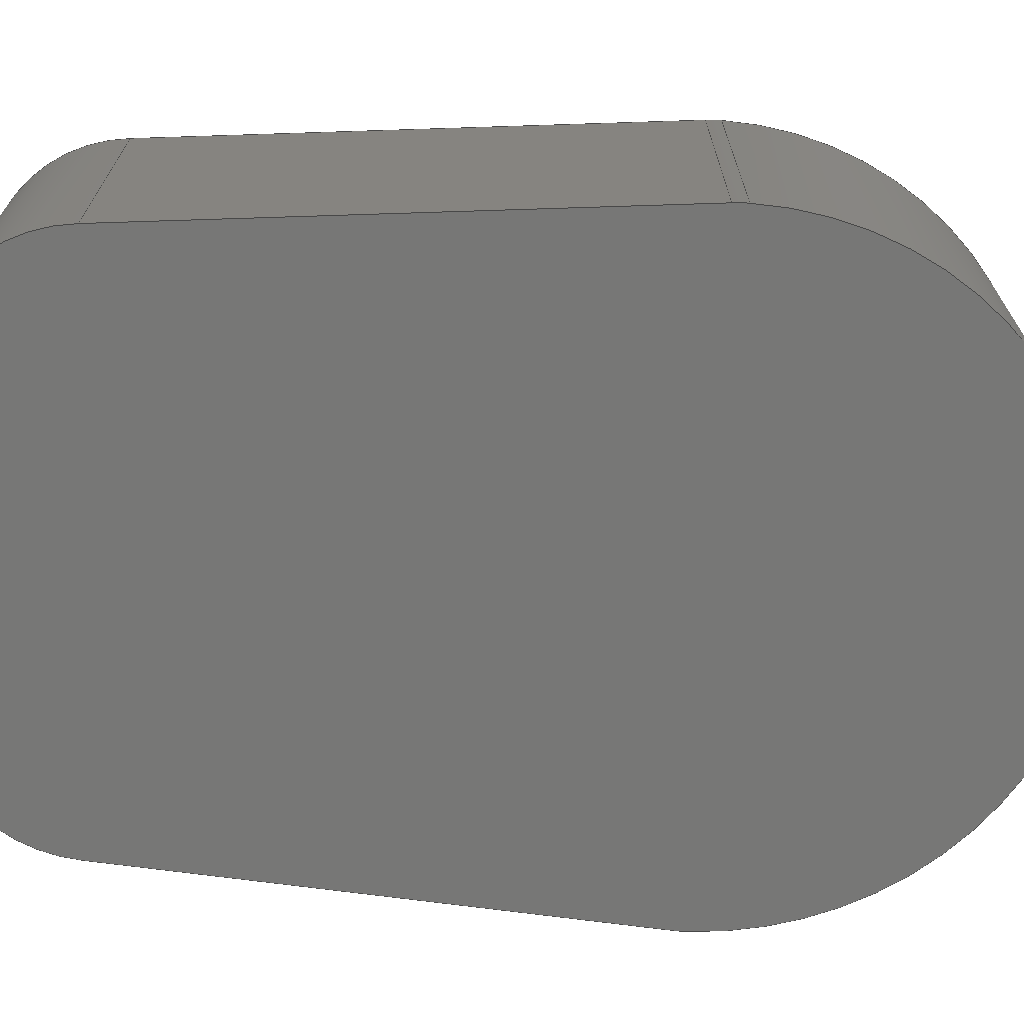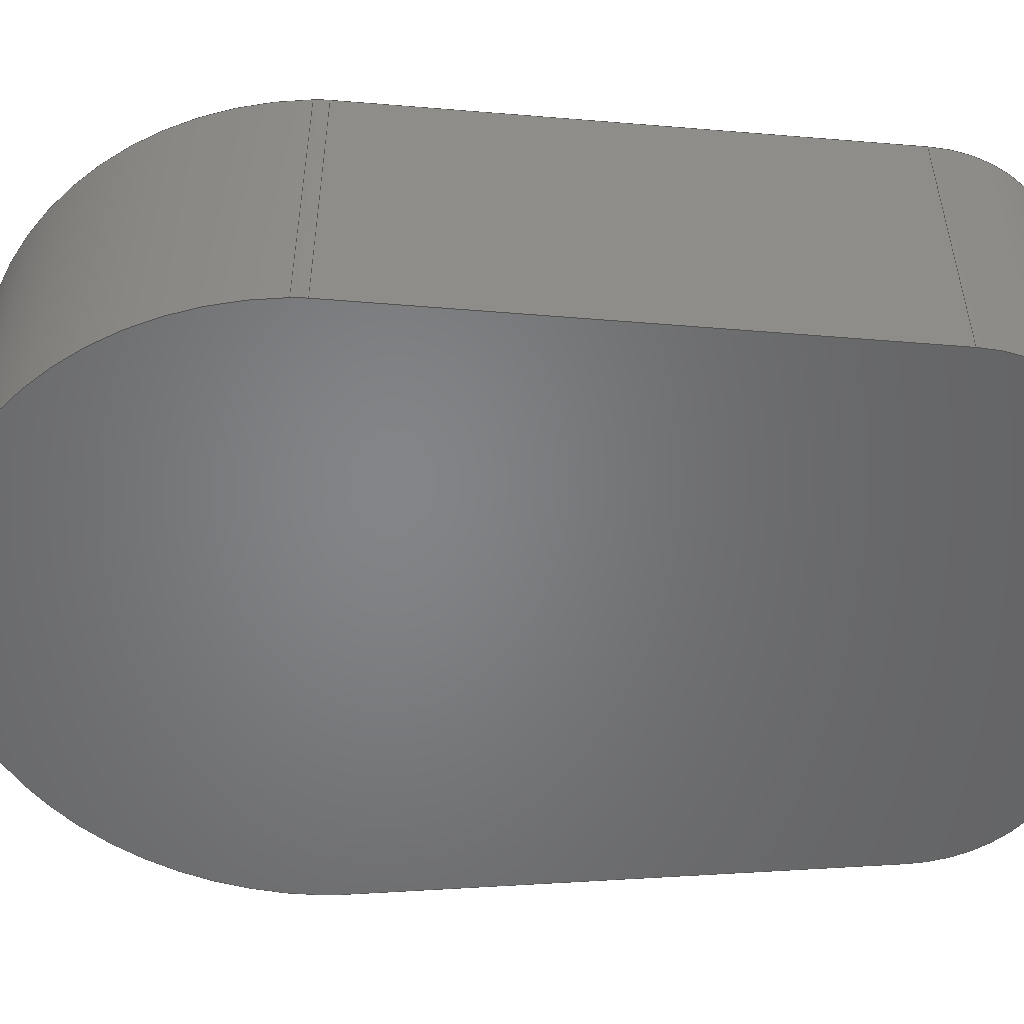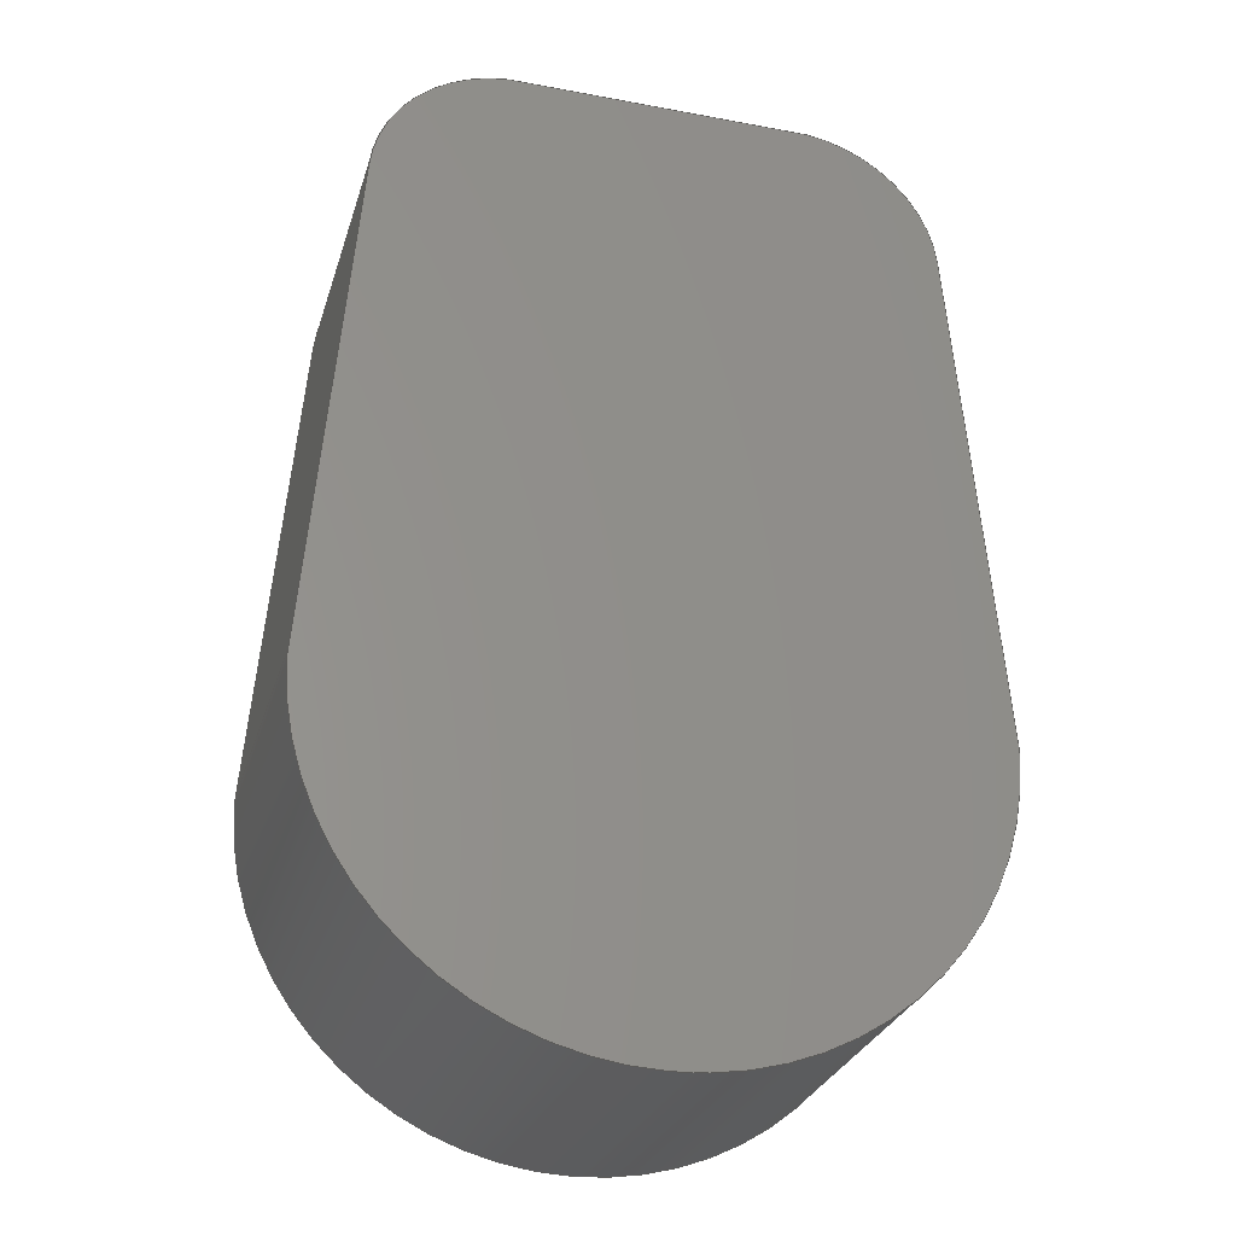
<metadata>
{"format":"step","ext":"step","renderer":"f3d","projection":"perspective","resolution":1024,"background":"white","views":[{"elev":-69.4,"azim":87.1,"up":"+Y"},{"elev":-51.9,"azim":-90.3,"up":"+Y"},{"elev":-28.6,"azim":-15.7,"up":"+Z"}]}
</metadata>
<code>
ISO-10303-21;
DATA;
#1=MECHANICAL_DESIGN_GEOMETRIC_PRESENTATION_REPRESENTATION('',(#4),#316);
#2=SHAPE_REPRESENTATION_RELATIONSHIP('SRR','None',#323,#3);
#3=ADVANCED_BREP_SHAPE_REPRESENTATION('',(#5),#315);
#4=STYLED_ITEM('',(#333),#5);
#5=MANIFOLD_SOLID_BREP('Body1',#172);
#6=CIRCLE('',#188,1.648);
#7=CIRCLE('',#189,1.648);
#8=CIRCLE('',#192,1.648);
#9=CIRCLE('',#193,1.648);
#10=CIRCLE('',#196,1.5);
#11=CIRCLE('',#197,1.5);
#12=CIRCLE('',#199,3.75);
#13=CIRCLE('',#200,3.75);
#14=CIRCLE('',#202,1.5);
#15=CIRCLE('',#203,1.5);
#16=CYLINDRICAL_SURFACE('',#187,1.648);
#17=CYLINDRICAL_SURFACE('',#191,1.648);
#18=CYLINDRICAL_SURFACE('',#195,1.5);
#19=CYLINDRICAL_SURFACE('',#198,3.75);
#20=CYLINDRICAL_SURFACE('',#201,1.5);
#21=FACE_OUTER_BOUND('',#31,.T.);
#22=FACE_OUTER_BOUND('',#32,.T.);
#23=FACE_OUTER_BOUND('',#33,.T.);
#24=FACE_OUTER_BOUND('',#34,.T.);
#25=FACE_OUTER_BOUND('',#35,.T.);
#26=FACE_OUTER_BOUND('',#36,.T.);
#27=FACE_OUTER_BOUND('',#37,.T.);
#28=FACE_OUTER_BOUND('',#38,.T.);
#29=FACE_OUTER_BOUND('',#39,.T.);
#30=FACE_OUTER_BOUND('',#40,.T.);
#31=EDGE_LOOP('',(#109,#110,#111,#112));
#32=EDGE_LOOP('',(#113,#114,#115,#116));
#33=EDGE_LOOP('',(#117,#118,#119,#120));
#34=EDGE_LOOP('',(#121,#122,#123,#124));
#35=EDGE_LOOP('',(#125,#126,#127,#128));
#36=EDGE_LOOP('',(#129,#130,#131,#132));
#37=EDGE_LOOP('',(#133,#134,#135,#136));
#38=EDGE_LOOP('',(#137,#138,#139,#140));
#39=EDGE_LOOP('',(#141,#142,#143,#144,#145,#146,#147,#148));
#40=EDGE_LOOP('',(#149,#150,#151,#152,#153,#154,#155,#156));
#41=LINE('',#266,#55);
#42=LINE('',#268,#56);
#43=LINE('',#270,#57);
#44=LINE('',#271,#58);
#45=LINE('',#277,#59);
#46=LINE('',#280,#60);
#47=LINE('',#282,#61);
#48=LINE('',#283,#62);
#49=LINE('',#289,#63);
#50=LINE('',#292,#64);
#51=LINE('',#294,#65);
#52=LINE('',#295,#66);
#53=LINE('',#301,#67);
#54=LINE('',#307,#68);
#55=VECTOR('',#210,1);
#56=VECTOR('',#211,1);
#57=VECTOR('',#212,1);
#58=VECTOR('',#213,1);
#59=VECTOR('',#220,1);
#60=VECTOR('',#223,1);
#61=VECTOR('',#224,1);
#62=VECTOR('',#225,1);
#63=VECTOR('',#232,1);
#64=VECTOR('',#235,1);
#65=VECTOR('',#236,1);
#66=VECTOR('',#237,1);
#67=VECTOR('',#244,1);
#68=VECTOR('',#251,1);
#69=VERTEX_POINT('',#264);
#70=VERTEX_POINT('',#265);
#71=VERTEX_POINT('',#267);
#72=VERTEX_POINT('',#269);
#73=VERTEX_POINT('',#273);
#74=VERTEX_POINT('',#275);
#75=VERTEX_POINT('',#279);
#76=VERTEX_POINT('',#281);
#77=VERTEX_POINT('',#285);
#78=VERTEX_POINT('',#287);
#79=VERTEX_POINT('',#291);
#80=VERTEX_POINT('',#293);
#81=VERTEX_POINT('',#297);
#82=VERTEX_POINT('',#299);
#83=VERTEX_POINT('',#303);
#84=VERTEX_POINT('',#305);
#85=EDGE_CURVE('',#69,#70,#41,.T.);
#86=EDGE_CURVE('',#69,#71,#42,.T.);
#87=EDGE_CURVE('',#72,#71,#43,.T.);
#88=EDGE_CURVE('',#70,#72,#44,.T.);
#89=EDGE_CURVE('',#73,#70,#6,.T.);
#90=EDGE_CURVE('',#74,#72,#7,.T.);
#91=EDGE_CURVE('',#73,#74,#45,.T.);
#92=EDGE_CURVE('',#75,#73,#46,.T.);
#93=EDGE_CURVE('',#76,#74,#47,.T.);
#94=EDGE_CURVE('',#75,#76,#48,.T.);
#95=EDGE_CURVE('',#77,#75,#8,.T.);
#96=EDGE_CURVE('',#78,#76,#9,.T.);
#97=EDGE_CURVE('',#77,#78,#49,.T.);
#98=EDGE_CURVE('',#79,#77,#50,.T.);
#99=EDGE_CURVE('',#80,#78,#51,.T.);
#100=EDGE_CURVE('',#79,#80,#52,.T.);
#101=EDGE_CURVE('',#81,#79,#10,.T.);
#102=EDGE_CURVE('',#82,#80,#11,.T.);
#103=EDGE_CURVE('',#81,#82,#53,.T.);
#104=EDGE_CURVE('',#83,#81,#12,.T.);
#105=EDGE_CURVE('',#84,#82,#13,.T.);
#106=EDGE_CURVE('',#83,#84,#54,.T.);
#107=EDGE_CURVE('',#69,#83,#14,.T.);
#108=EDGE_CURVE('',#71,#84,#15,.T.);
#109=ORIENTED_EDGE('',*,*,#85,.F.);
#110=ORIENTED_EDGE('',*,*,#86,.T.);
#111=ORIENTED_EDGE('',*,*,#87,.F.);
#112=ORIENTED_EDGE('',*,*,#88,.F.);
#113=ORIENTED_EDGE('',*,*,#89,.T.);
#114=ORIENTED_EDGE('',*,*,#88,.T.);
#115=ORIENTED_EDGE('',*,*,#90,.F.);
#116=ORIENTED_EDGE('',*,*,#91,.F.);
#117=ORIENTED_EDGE('',*,*,#92,.T.);
#118=ORIENTED_EDGE('',*,*,#91,.T.);
#119=ORIENTED_EDGE('',*,*,#93,.F.);
#120=ORIENTED_EDGE('',*,*,#94,.F.);
#121=ORIENTED_EDGE('',*,*,#95,.T.);
#122=ORIENTED_EDGE('',*,*,#94,.T.);
#123=ORIENTED_EDGE('',*,*,#96,.F.);
#124=ORIENTED_EDGE('',*,*,#97,.F.);
#125=ORIENTED_EDGE('',*,*,#98,.T.);
#126=ORIENTED_EDGE('',*,*,#97,.T.);
#127=ORIENTED_EDGE('',*,*,#99,.F.);
#128=ORIENTED_EDGE('',*,*,#100,.F.);
#129=ORIENTED_EDGE('',*,*,#101,.T.);
#130=ORIENTED_EDGE('',*,*,#100,.T.);
#131=ORIENTED_EDGE('',*,*,#102,.F.);
#132=ORIENTED_EDGE('',*,*,#103,.F.);
#133=ORIENTED_EDGE('',*,*,#104,.T.);
#134=ORIENTED_EDGE('',*,*,#103,.T.);
#135=ORIENTED_EDGE('',*,*,#105,.F.);
#136=ORIENTED_EDGE('',*,*,#106,.F.);
#137=ORIENTED_EDGE('',*,*,#107,.T.);
#138=ORIENTED_EDGE('',*,*,#106,.T.);
#139=ORIENTED_EDGE('',*,*,#108,.F.);
#140=ORIENTED_EDGE('',*,*,#86,.F.);
#141=ORIENTED_EDGE('',*,*,#108,.T.);
#142=ORIENTED_EDGE('',*,*,#105,.T.);
#143=ORIENTED_EDGE('',*,*,#102,.T.);
#144=ORIENTED_EDGE('',*,*,#99,.T.);
#145=ORIENTED_EDGE('',*,*,#96,.T.);
#146=ORIENTED_EDGE('',*,*,#93,.T.);
#147=ORIENTED_EDGE('',*,*,#90,.T.);
#148=ORIENTED_EDGE('',*,*,#87,.T.);
#149=ORIENTED_EDGE('',*,*,#107,.F.);
#150=ORIENTED_EDGE('',*,*,#85,.T.);
#151=ORIENTED_EDGE('',*,*,#89,.F.);
#152=ORIENTED_EDGE('',*,*,#92,.F.);
#153=ORIENTED_EDGE('',*,*,#95,.F.);
#154=ORIENTED_EDGE('',*,*,#98,.F.);
#155=ORIENTED_EDGE('',*,*,#101,.F.);
#156=ORIENTED_EDGE('',*,*,#104,.F.);
#157=PLANE('',#186);
#158=PLANE('',#190);
#159=PLANE('',#194);
#160=PLANE('',#204);
#161=PLANE('',#205);
#162=ADVANCED_FACE('',(#21),#157,.T.);
#163=ADVANCED_FACE('',(#22),#16,.T.);
#164=ADVANCED_FACE('',(#23),#158,.T.);
#165=ADVANCED_FACE('',(#24),#17,.T.);
#166=ADVANCED_FACE('',(#25),#159,.T.);
#167=ADVANCED_FACE('',(#26),#18,.T.);
#168=ADVANCED_FACE('',(#27),#19,.T.);
#169=ADVANCED_FACE('',(#28),#20,.T.);
#170=ADVANCED_FACE('',(#29),#160,.T.);
#171=ADVANCED_FACE('',(#30),#161,.F.);
#172=CLOSED_SHELL('',(#162,#163,#164,#165,#166,#167,#168,#169,#170,#171));
#173=DERIVED_UNIT_ELEMENT(#175,1);
#174=DERIVED_UNIT_ELEMENT(#318,3);
#175=(
MASS_UNIT()
NAMED_UNIT(*)
SI_UNIT(.KILO.,.GRAM.)
);
#176=DERIVED_UNIT((#173,#174));
#177=MEASURE_REPRESENTATION_ITEM('density measure',
POSITIVE_RATIO_MEASURE(7850),#176);
#178=PROPERTY_DEFINITION_REPRESENTATION(#183,#180);
#179=PROPERTY_DEFINITION_REPRESENTATION(#184,#181);
#180=REPRESENTATION('material name',(#182),#315);
#181=REPRESENTATION('density',(#177),#315);
#182=DESCRIPTIVE_REPRESENTATION_ITEM('Steel','Steel');
#183=PROPERTY_DEFINITION('material property','material name',#325);
#184=PROPERTY_DEFINITION('material property','density of part',#325);
#185=AXIS2_PLACEMENT_3D('placement',#262,#206,#207);
#186=AXIS2_PLACEMENT_3D('',#263,#208,#209);
#187=AXIS2_PLACEMENT_3D('',#272,#214,#215);
#188=AXIS2_PLACEMENT_3D('',#274,#216,#217);
#189=AXIS2_PLACEMENT_3D('',#276,#218,#219);
#190=AXIS2_PLACEMENT_3D('',#278,#221,#222);
#191=AXIS2_PLACEMENT_3D('',#284,#226,#227);
#192=AXIS2_PLACEMENT_3D('',#286,#228,#229);
#193=AXIS2_PLACEMENT_3D('',#288,#230,#231);
#194=AXIS2_PLACEMENT_3D('',#290,#233,#234);
#195=AXIS2_PLACEMENT_3D('',#296,#238,#239);
#196=AXIS2_PLACEMENT_3D('',#298,#240,#241);
#197=AXIS2_PLACEMENT_3D('',#300,#242,#243);
#198=AXIS2_PLACEMENT_3D('',#302,#245,#246);
#199=AXIS2_PLACEMENT_3D('',#304,#247,#248);
#200=AXIS2_PLACEMENT_3D('',#306,#249,#250);
#201=AXIS2_PLACEMENT_3D('',#308,#252,#253);
#202=AXIS2_PLACEMENT_3D('',#309,#254,#255);
#203=AXIS2_PLACEMENT_3D('',#310,#256,#257);
#204=AXIS2_PLACEMENT_3D('',#311,#258,#259);
#205=AXIS2_PLACEMENT_3D('',#312,#260,#261);
#206=DIRECTION('axis',(0,0,1));
#207=DIRECTION('refdir',(1,0,0));
#208=DIRECTION('center_axis',(0.9965,0,0.08305));
#209=DIRECTION('ref_axis',(0.08305,0,-0.9965));
#210=DIRECTION('',(-0.08305,0,0.9965));
#211=DIRECTION('',(0,1,0));
#212=DIRECTION('',(0.08305,0,-0.9965));
#213=DIRECTION('',(0,1,0));
#214=DIRECTION('center_axis',(0,1,0));
#215=DIRECTION('ref_axis',(0.08594,0,0.9963));
#216=DIRECTION('center_axis',(0,1,0));
#217=DIRECTION('ref_axis',(0.08594,0,0.9963));
#218=DIRECTION('center_axis',(0,1,0));
#219=DIRECTION('ref_axis',(0.08594,0,0.9963));
#220=DIRECTION('',(0,1,0));
#221=DIRECTION('center_axis',(0,0,1));
#222=DIRECTION('ref_axis',(1,0,0));
#223=DIRECTION('',(1,0,0));
#224=DIRECTION('',(1,0,0));
#225=DIRECTION('',(0,1,0));
#226=DIRECTION('center_axis',(0,1,0));
#227=DIRECTION('ref_axis',(-0.9973,0,0.07341));
#228=DIRECTION('center_axis',(0,1,0));
#229=DIRECTION('ref_axis',(-0.9973,0,0.07341));
#230=DIRECTION('center_axis',(0,1,0));
#231=DIRECTION('ref_axis',(-0.9973,0,0.07341));
#232=DIRECTION('',(0,1,0));
#233=DIRECTION('center_axis',(-0.9965,0,0.08305));
#234=DIRECTION('ref_axis',(0.08305,0,0.9965));
#235=DIRECTION('',(0.08305,0,0.9965));
#236=DIRECTION('',(0.08305,0,0.9965));
#237=DIRECTION('',(0,1,0));
#238=DIRECTION('center_axis',(0,1,0));
#239=DIRECTION('ref_axis',(-0.9997,0,-0.02421));
#240=DIRECTION('center_axis',(0,1,0));
#241=DIRECTION('ref_axis',(-0.9997,0,-0.02421));
#242=DIRECTION('center_axis',(0,1,0));
#243=DIRECTION('ref_axis',(-0.9997,0,-0.02421));
#244=DIRECTION('',(0,1,0));
#245=DIRECTION('center_axis',(0,1,0));
#246=DIRECTION('ref_axis',(1,0,0));
#247=DIRECTION('center_axis',(0,1,0));
#248=DIRECTION('ref_axis',(1,0,0));
#249=DIRECTION('center_axis',(0,1,0));
#250=DIRECTION('ref_axis',(1,0,0));
#251=DIRECTION('',(0,1,0));
#252=DIRECTION('center_axis',(0,1,0));
#253=DIRECTION('ref_axis',(0.9965,0,0.08305));
#254=DIRECTION('center_axis',(0,1,0));
#255=DIRECTION('ref_axis',(0.9965,0,0.08305));
#256=DIRECTION('center_axis',(0,1,0));
#257=DIRECTION('ref_axis',(0.9965,0,0.08305));
#258=DIRECTION('center_axis',(0,1,0));
#259=DIRECTION('ref_axis',(1,0,0));
#260=DIRECTION('center_axis',(0,1,0));
#261=DIRECTION('ref_axis',(1,0,0));
#262=CARTESIAN_POINT('',(0,0,0));
#263=CARTESIAN_POINT('Origin',(4.002,0,5.979));
#264=CARTESIAN_POINT('',(4.494,0,0.07009));
#265=CARTESIAN_POINT('',(4.002,0,5.979));
#266=CARTESIAN_POINT('',(4.494,0,0.07009));
#267=CARTESIAN_POINT('',(4.494,3.5,0.07009));
#268=CARTESIAN_POINT('',(4.494,0,0.07009));
#269=CARTESIAN_POINT('',(4.002,3.5,5.979));
#270=CARTESIAN_POINT('',(4.494,3.5,0.07009));
#271=CARTESIAN_POINT('',(4.002,0,5.979));
#272=CARTESIAN_POINT('Origin',(2.358,0,5.858));
#273=CARTESIAN_POINT('',(2.5,0,7.5));
#274=CARTESIAN_POINT('Origin',(2.358,0,5.858));
#275=CARTESIAN_POINT('',(2.5,3.5,7.5));
#276=CARTESIAN_POINT('Origin',(2.358,3.5,5.858));
#277=CARTESIAN_POINT('',(2.5,0,7.5));
#278=CARTESIAN_POINT('Origin',(-1,0,7.5));
#279=CARTESIAN_POINT('',(-1,0,7.5));
#280=CARTESIAN_POINT('',(-1,0,7.5));
#281=CARTESIAN_POINT('',(-1,3.5,7.5));
#282=CARTESIAN_POINT('',(-1,3.5,7.5));
#283=CARTESIAN_POINT('',(-1,0,7.5));
#284=CARTESIAN_POINT('Origin',(-0.8584,0,5.858));
#285=CARTESIAN_POINT('',(-2.502,0,5.979));
#286=CARTESIAN_POINT('Origin',(-0.8584,0,5.858));
#287=CARTESIAN_POINT('',(-2.502,3.5,5.979));
#288=CARTESIAN_POINT('Origin',(-0.8584,3.5,5.858));
#289=CARTESIAN_POINT('',(-2.502,0,5.979));
#290=CARTESIAN_POINT('Origin',(-2.994,0,0.07009));
#291=CARTESIAN_POINT('',(-2.994,0,0.07009));
#292=CARTESIAN_POINT('',(-2.994,0,0.07009));
#293=CARTESIAN_POINT('',(-2.994,3.5,0.07009));
#294=CARTESIAN_POINT('',(-2.994,3.5,0.07009));
#295=CARTESIAN_POINT('',(-2.994,0,0.07009));
#296=CARTESIAN_POINT('Origin',(-1.499,0,-0.05448));
#297=CARTESIAN_POINT('',(-2.999,0,-0.09079));
#298=CARTESIAN_POINT('Origin',(-1.499,0,-0.05448));
#299=CARTESIAN_POINT('',(-2.999,3.5,-0.09079));
#300=CARTESIAN_POINT('Origin',(-1.499,3.5,-0.05448));
#301=CARTESIAN_POINT('',(-2.999,0,-0.09079));
#302=CARTESIAN_POINT('Origin',(0.75,0,0));
#303=CARTESIAN_POINT('',(4.499,0,-0.09079));
#304=CARTESIAN_POINT('Origin',(0.75,0,0));
#305=CARTESIAN_POINT('',(4.499,3.5,-0.09079));
#306=CARTESIAN_POINT('Origin',(0.75,3.5,0));
#307=CARTESIAN_POINT('',(4.499,0,-0.09079));
#308=CARTESIAN_POINT('Origin',(2.999,0,-0.05448));
#309=CARTESIAN_POINT('Origin',(2.999,0,-0.05448));
#310=CARTESIAN_POINT('Origin',(2.999,3.5,-0.05448));
#311=CARTESIAN_POINT('Origin',(0.75,3.5,1.875));
#312=CARTESIAN_POINT('Origin',(0.75,0,1.875));
#313=UNCERTAINTY_MEASURE_WITH_UNIT(LENGTH_MEASURE(0.001),#317,
'DISTANCE_ACCURACY_VALUE',
'Maximum model space distance between geometric entities at asserted c
onnectivities');
#314=UNCERTAINTY_MEASURE_WITH_UNIT(LENGTH_MEASURE(0.001),#317,
'DISTANCE_ACCURACY_VALUE',
'Maximum model space distance between geometric entities at asserted c
onnectivities');
#315=(
GEOMETRIC_REPRESENTATION_CONTEXT(3)
GLOBAL_UNCERTAINTY_ASSIGNED_CONTEXT((#313))
GLOBAL_UNIT_ASSIGNED_CONTEXT((#317,#319,#320))
REPRESENTATION_CONTEXT('','3D')
);
#316=(
GEOMETRIC_REPRESENTATION_CONTEXT(3)
GLOBAL_UNCERTAINTY_ASSIGNED_CONTEXT((#314))
GLOBAL_UNIT_ASSIGNED_CONTEXT((#317,#319,#320))
REPRESENTATION_CONTEXT('','3D')
);
#317=(
LENGTH_UNIT()
NAMED_UNIT(*)
SI_UNIT(.CENTI.,.METRE.)
);
#318=(
LENGTH_UNIT()
NAMED_UNIT(*)
SI_UNIT($,.METRE.)
);
#319=(
NAMED_UNIT(*)
PLANE_ANGLE_UNIT()
SI_UNIT($,.RADIAN.)
);
#320=(
NAMED_UNIT(*)
SI_UNIT($,.STERADIAN.)
SOLID_ANGLE_UNIT()
);
#321=SHAPE_DEFINITION_REPRESENTATION(#322,#323);
#322=PRODUCT_DEFINITION_SHAPE('',$,#325);
#323=SHAPE_REPRESENTATION('',(#185),#315);
#324=PRODUCT_DEFINITION_CONTEXT('part definition',#329,'design');
#325=PRODUCT_DEFINITION('Obudowa_gorna','Obudowa_gorna',#326,#324);
#326=PRODUCT_DEFINITION_FORMATION('',$,#331);
#327=PRODUCT_RELATED_PRODUCT_CATEGORY('Obudowa_gorna','Obudowa_gorna',(#331));
#328=APPLICATION_PROTOCOL_DEFINITION('international standard',
'automotive_design',2009,#329);
#329=APPLICATION_CONTEXT(
'Core Data for Automotive Mechanical Design Process');
#330=PRODUCT_CONTEXT('part definition',#329,'mechanical');
#331=PRODUCT('Obudowa_gorna','Obudowa_gorna',$,(#330));
#332=PRESENTATION_STYLE_ASSIGNMENT((#334));
#333=PRESENTATION_STYLE_ASSIGNMENT((#335));
#334=SURFACE_STYLE_USAGE(.BOTH.,#336);
#335=SURFACE_STYLE_USAGE(.BOTH.,#337);
#336=SURFACE_SIDE_STYLE('',(#338));
#337=SURFACE_SIDE_STYLE('',(#339));
#338=SURFACE_STYLE_FILL_AREA(#340);
#339=SURFACE_STYLE_FILL_AREA(#341);
#340=FILL_AREA_STYLE('Steel - Satin',(#342));
#341=FILL_AREA_STYLE('Plastic - Glossy (Green)',(#343));
#342=FILL_AREA_STYLE_COLOUR('Steel - Satin',#344);
#343=FILL_AREA_STYLE_COLOUR('Plastic - Glossy (Green)',#345);
#344=COLOUR_RGB('Steel - Satin',0.6275,0.6275,0.6275);
#345=COLOUR_RGB('Plastic - Glossy (Green)',0.2314,0.6196,
0.2471);
ENDSEC;
END-ISO-10303-21;

</code>
